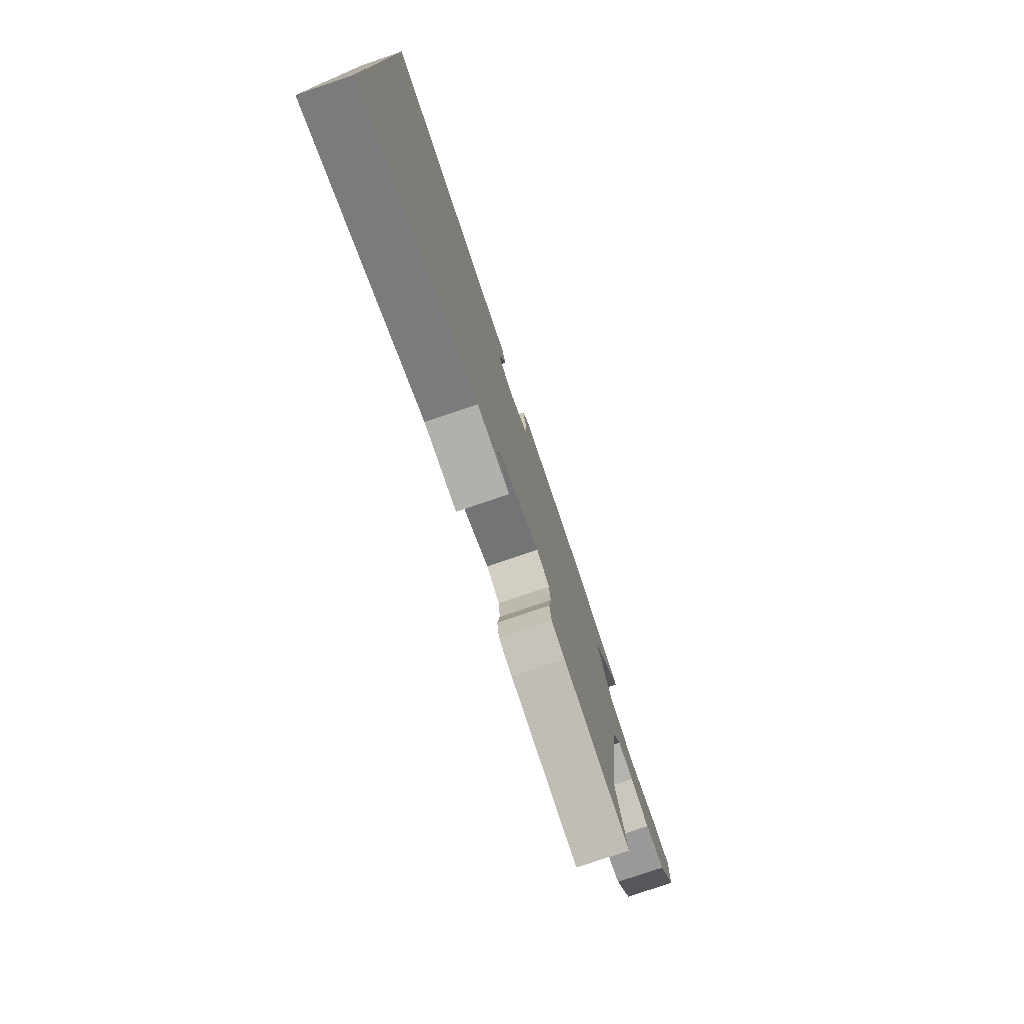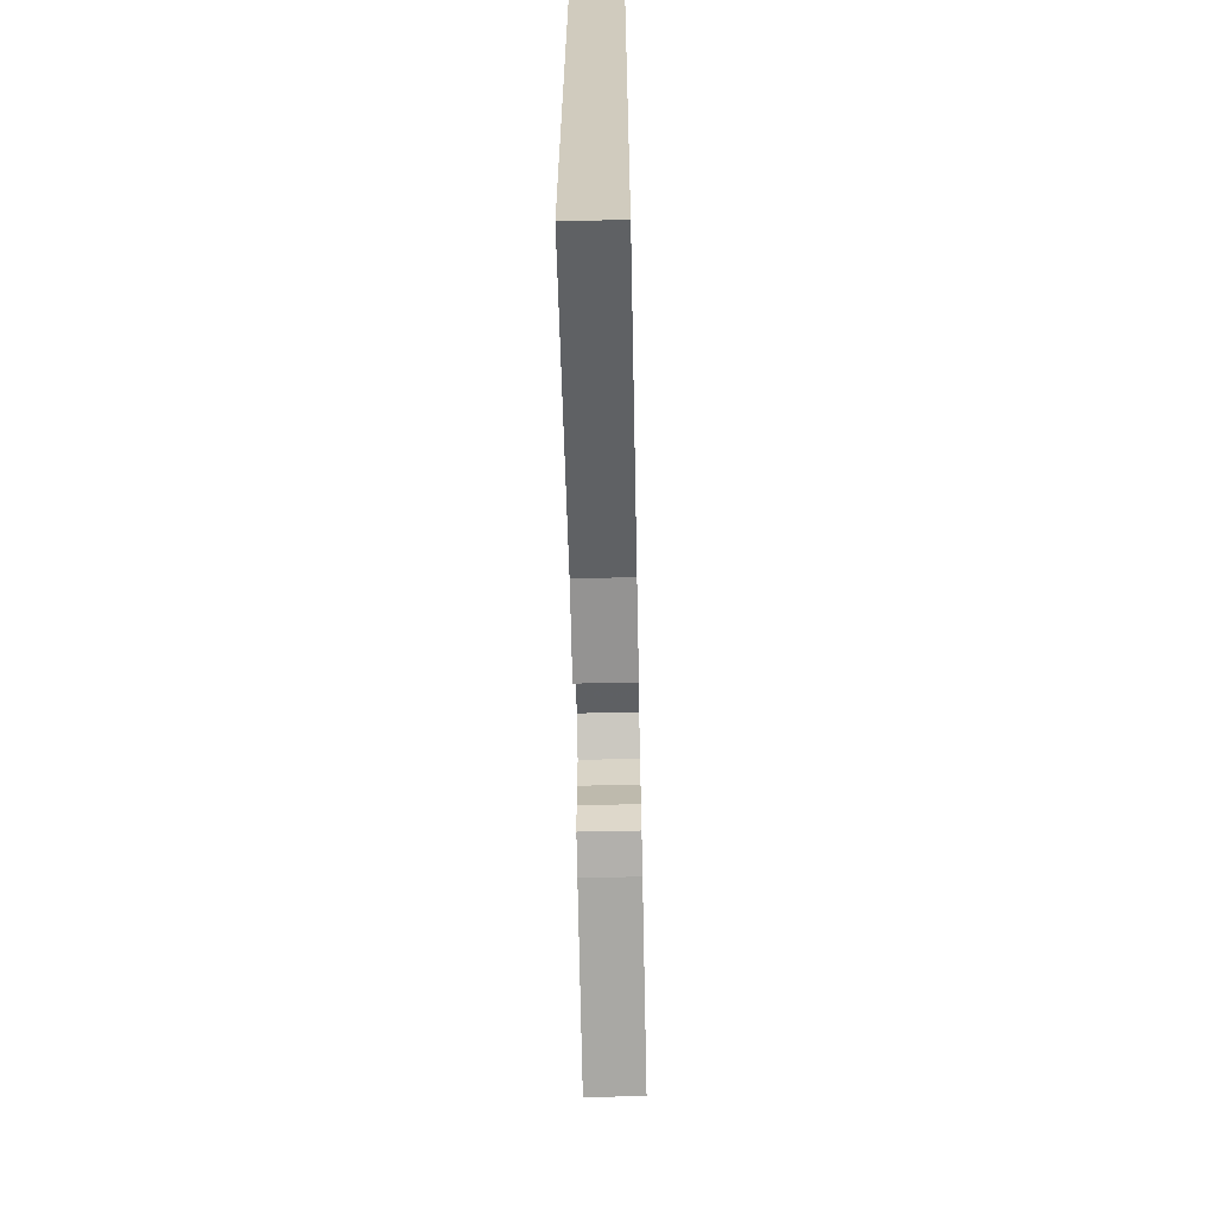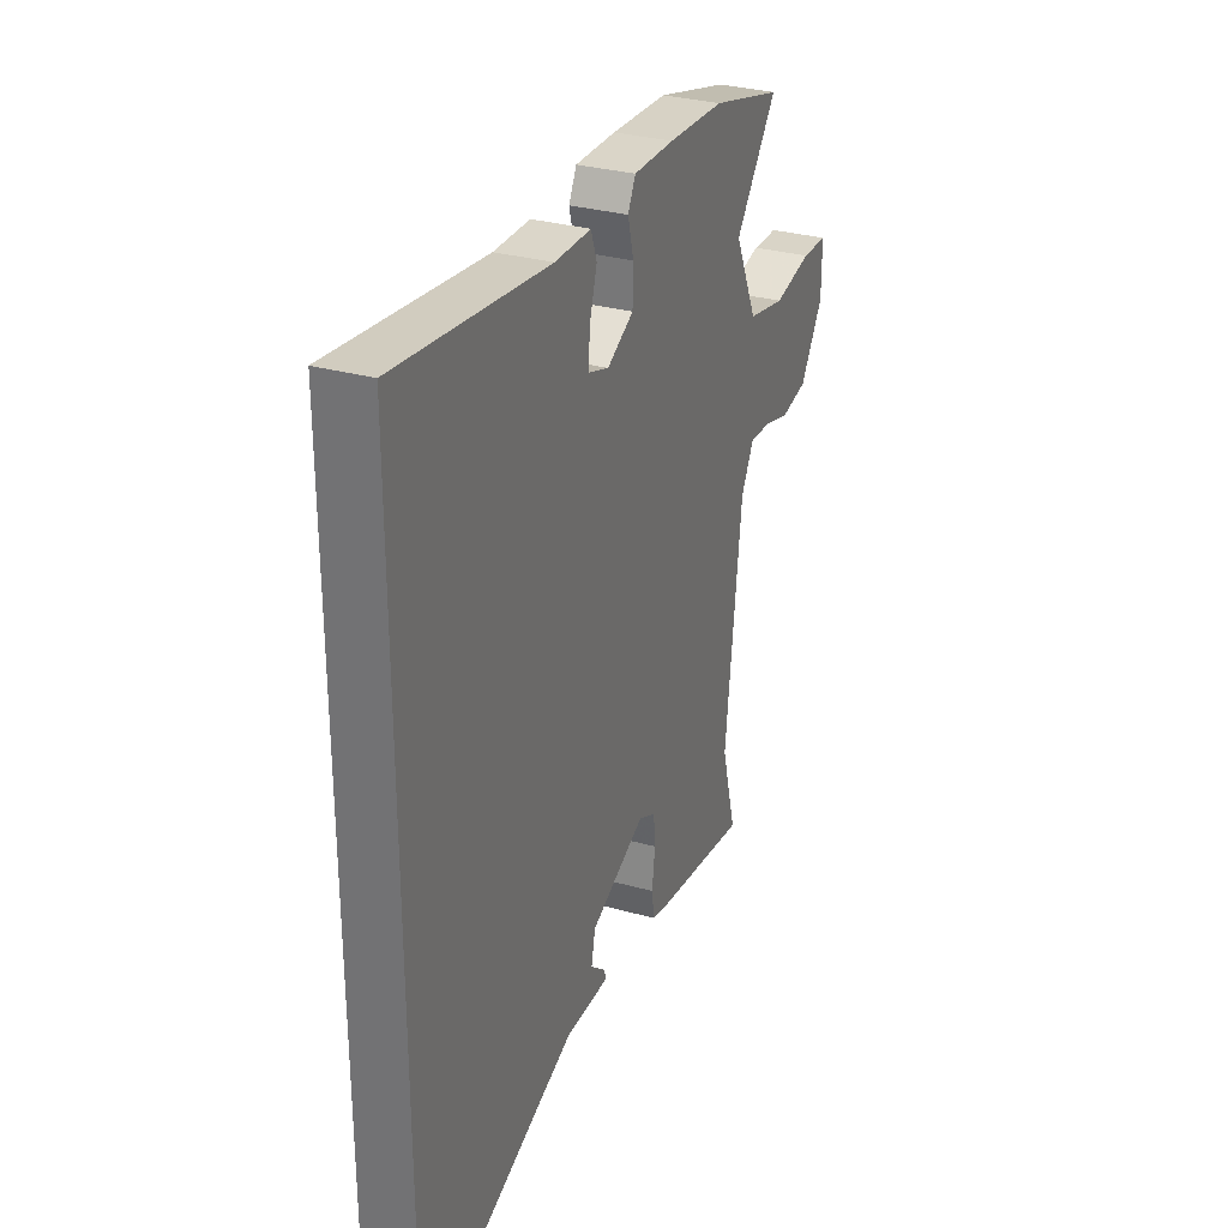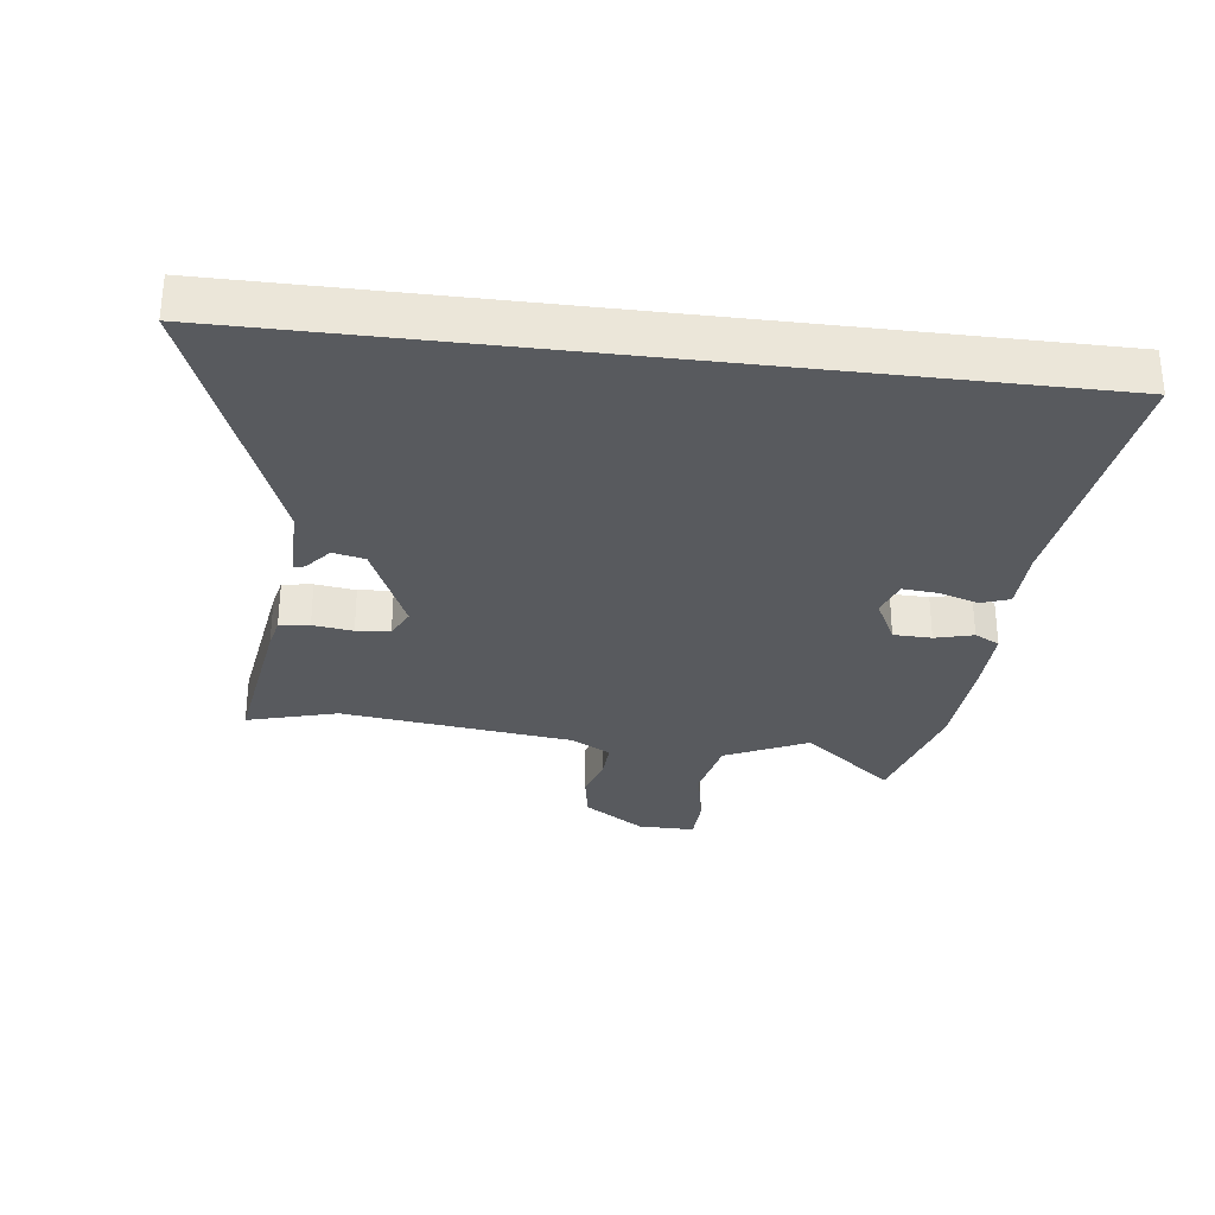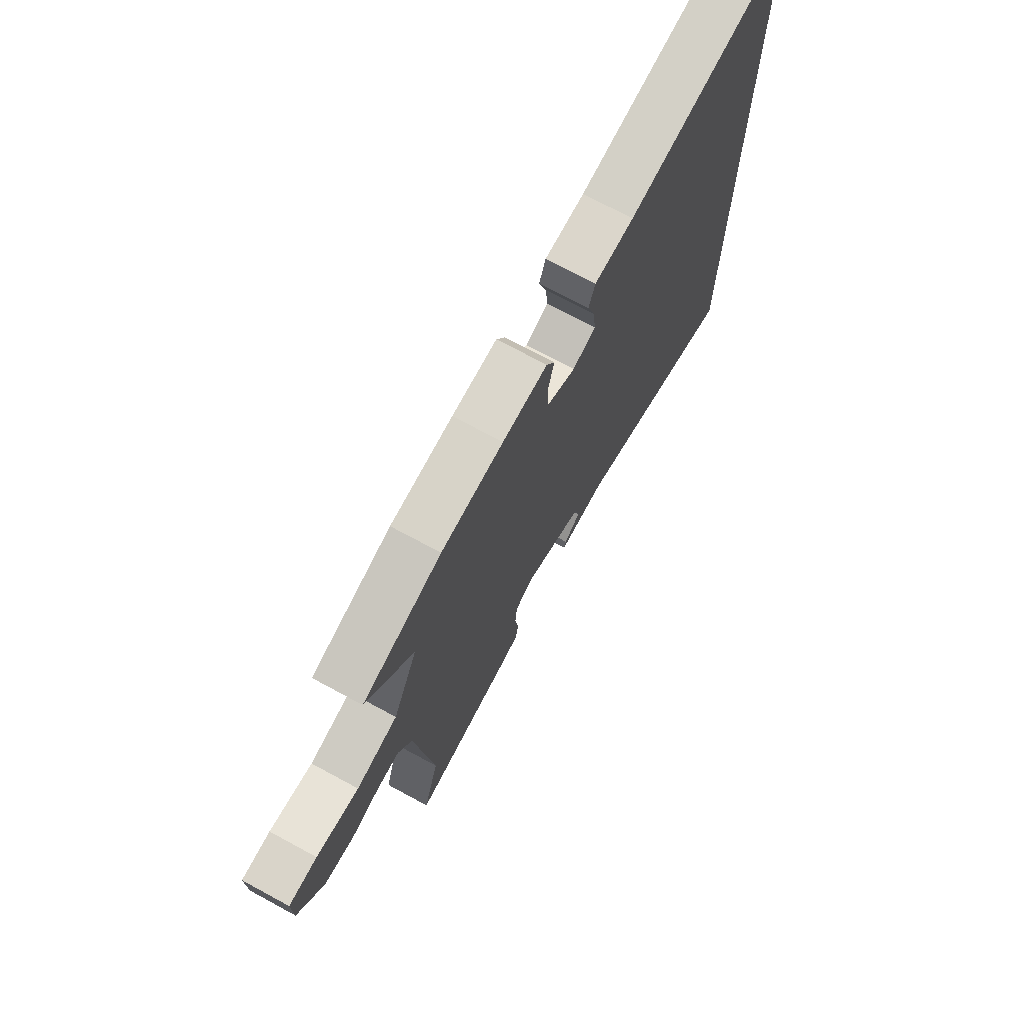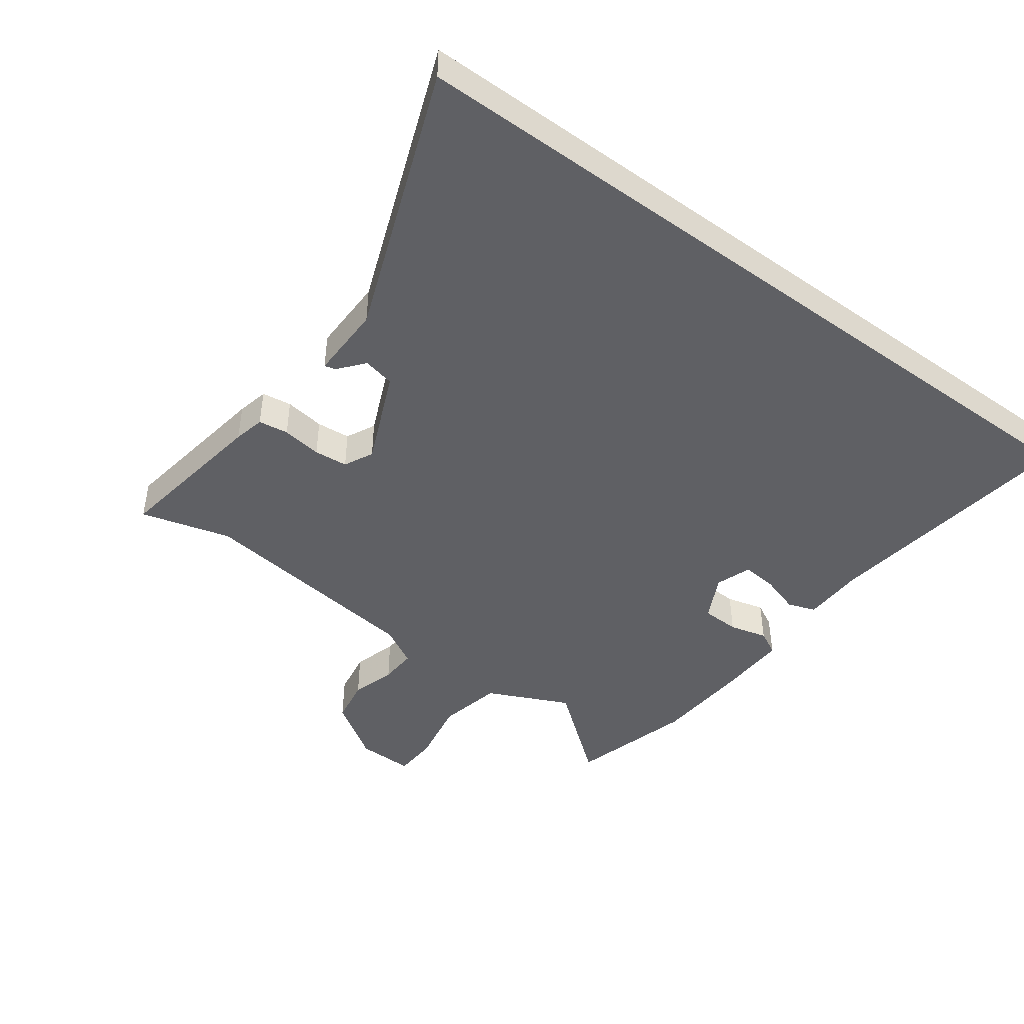
<metadata>
{"format":"obj","ext":"obj","renderer":"f3d","projection":"perspective","resolution":1024,"background":"white","views":[{"elev":-78.1,"azim":-71.2,"up":"+Z"},{"elev":-66.4,"azim":-88.8,"up":"+Z"},{"elev":30.7,"azim":-68.1,"up":"+Z"},{"elev":-30.6,"azim":-97.0,"up":"+Y"},{"elev":72.5,"azim":118.4,"up":"+Z"},{"elev":-45.2,"azim":-126.5,"up":"+Y"}]}
</metadata>
<code>
v -0.5 0.07 -0.665
v -0.5 0.07 0.582
v -0.087 0.07 0.527
v 0.012 0.07 0.525
v 0.028 0.07 0.48
v 0.008 0.07 0.416
v 0.003 0.07 0.36
v 0.06 0.07 0.34
v 0.133 0.07 0.377
v 0.135 0.07 0.438
v 0.119 0.07 0.499
v 0.14 0.07 0.539
v 0.252 0.07 0.536
v 0.407 0.07 0.526
v 0.604 0.07 0.471
v 0.487 0.07 0.324
v 0.549 0.07 0.192
v 0.652 0.07 0.17
v 0.758 0.07 0.19
v 0.829 0.07 0.187
v 0.828 0.07 0.096
v 0.764 0.07 -0.001
v 0.69 0.07 -0.014
v 0.619 0.07 0.007
v 0.56 0.07 0.01
v 0.525 0.07 -0.053
v 0.479 0.07 -0.425
v 0.519 0.07 -0.57
v 0.266 0.07 -0.532
v 0.216 0.07 -0.521
v 0.209 0.07 -0.473
v 0.218 0.07 -0.409
v 0.213 0.07 -0.355
v 0.166 0.07 -0.332
v 0.015 0.07 -0.398
v 0.004 0.07 -0.449
v 0.045 0.07 -0.483
v 0.05 0.07 -0.501
v -0.07 0.07 -0.5
v -0.5 0 -0.665
v -0.5 0 0.582
v -0.087 0 0.527
v 0.012 0 0.525
v 0.028 0 0.48
v 0.008 0 0.416
v 0.003 0 0.36
v 0.06 0 0.34
v 0.133 0 0.377
v 0.135 0 0.438
v 0.119 0 0.499
v 0.14 0 0.539
v 0.252 0 0.536
v 0.407 0 0.526
v 0.604 0 0.471
v 0.487 0 0.324
v 0.549 0 0.192
v 0.652 0 0.17
v 0.758 0 0.19
v 0.829 0 0.187
v 0.828 0 0.096
v 0.764 0 -0.001
v 0.69 0 -0.014
v 0.619 0 0.007
v 0.56 0 0.01
v 0.525 0 -0.053
v 0.479 0 -0.425
v 0.519 0 -0.57
v 0.266 0 -0.532
v 0.216 0 -0.521
v 0.209 0 -0.473
v 0.218 0 -0.409
v 0.213 0 -0.355
v 0.166 0 -0.332
v 0.015 0 -0.398
v 0.004 0 -0.449
v 0.045 0 -0.483
v 0.05 0 -0.501
v -0.07 0 -0.5
f 36 37 38 39
f 35 36 39 1
f 29 30 31 32
f 27 28 29 32
f 26 27 32 33
f 25 26 33 34
f 21 22 23 24
f 21 24 25
f 18 19 20 21
f 17 18 21 25
f 16 17 25 34
f 14 15 16
f 10 11 12 13
f 9 10 13 14
f 3 4 5 6
f 3 6 7
f 35 1 2 3
f 35 3 7
f 34 35 7 8
f 9 14 16 34
f 8 9 34
f 78 77 76 75
f 40 78 75 74
f 71 70 69 68
f 71 68 67 66
f 72 71 66 65
f 73 72 65 64
f 63 62 61 60
f 64 63 60
f 60 59 58 57
f 64 60 57 56
f 73 64 56 55
f 55 54 53
f 52 51 50 49
f 53 52 49 48
f 45 44 43 42
f 46 45 42
f 42 41 40 74
f 46 42 74
f 47 46 74 73
f 73 55 53 48
f 73 48 47
f 1 40 41 2
f 2 41 42 3
f 3 42 43 4
f 4 43 44 5
f 5 44 45 6
f 6 45 46 7
f 7 46 47 8
f 8 47 48 9
f 9 48 49 10
f 10 49 50 11
f 11 50 51 12
f 12 51 52 13
f 13 52 53 14
f 14 53 54 15
f 15 54 55 16
f 16 55 56 17
f 17 56 57 18
f 18 57 58 19
f 19 58 59 20
f 20 59 60 21
f 21 60 61 22
f 22 61 62 23
f 23 62 63 24
f 24 63 64 25
f 25 64 65 26
f 26 65 66 27
f 27 66 67 28
f 28 67 68 29
f 29 68 69 30
f 30 69 70 31
f 31 70 71 32
f 32 71 72 33
f 33 72 73 34
f 34 73 74 35
f 35 74 75 36
f 36 75 76 37
f 37 76 77 38
f 38 77 78 39
f 39 78 40 1

</code>
